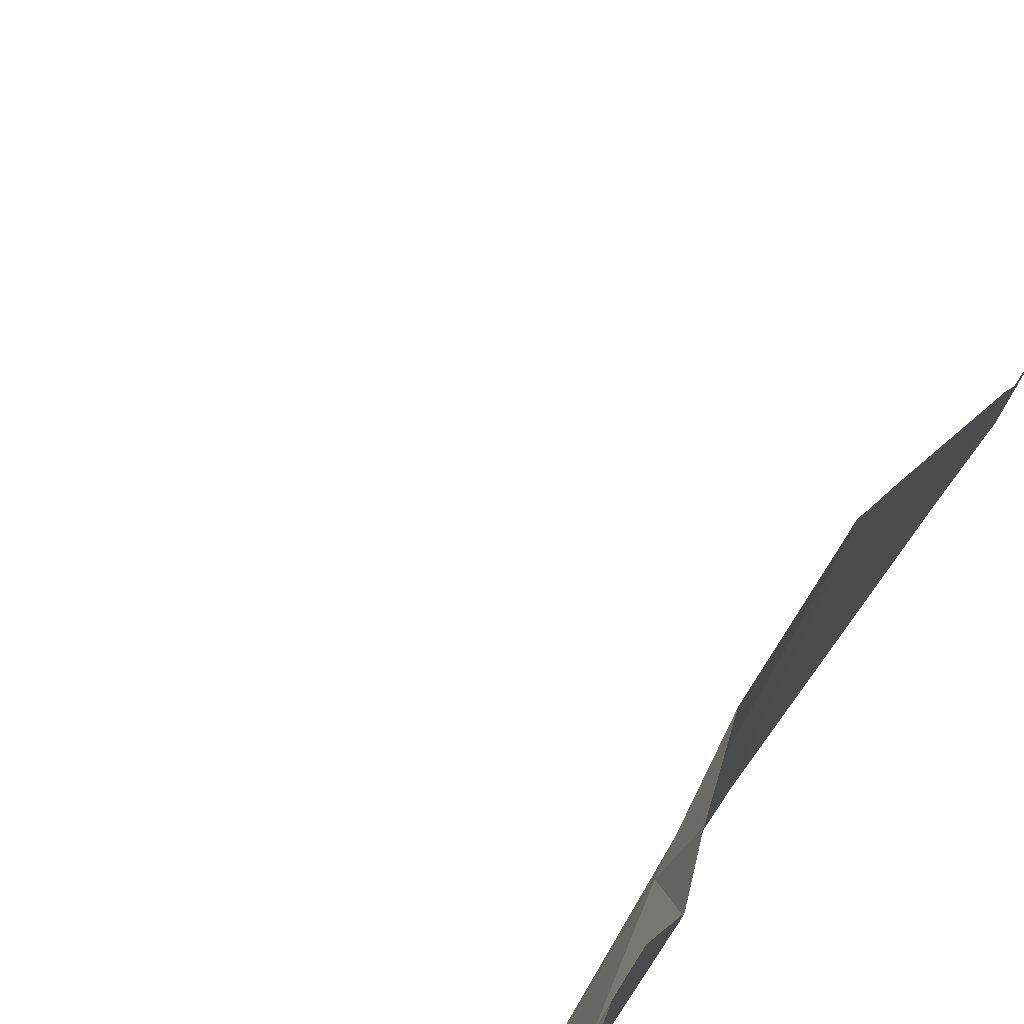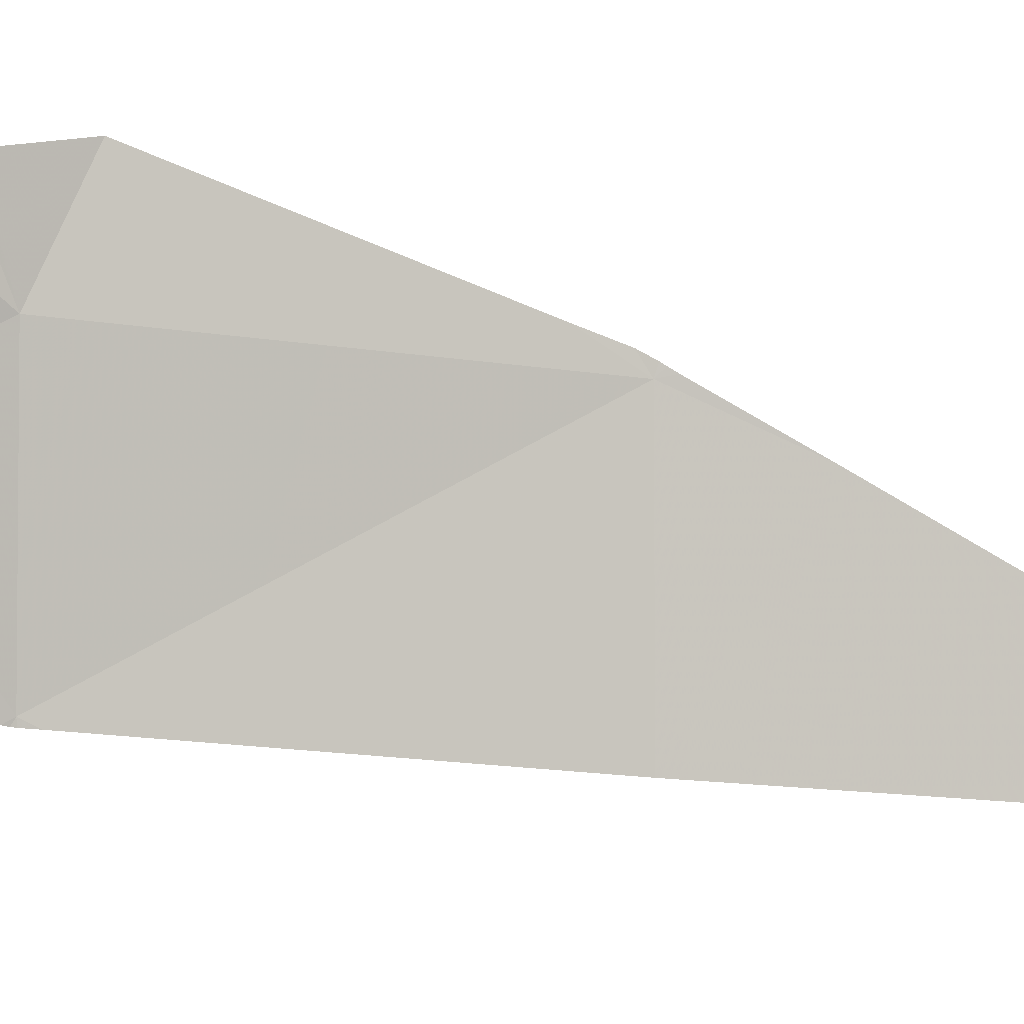
<metadata>
{"format":"obj","ext":"obj","renderer":"f3d","projection":"perspective","resolution":1024,"background":"white","views":[{"elev":33.9,"azim":-167.3,"up":"+Y"},{"elev":-21.8,"azim":-110.4,"up":"+Y"}]}
</metadata>
<code>
v -134.1 214.7 494.1
v -133.8 214.7 491
v -134 214.7 495.9
v -134 214.7 495.3
v -134.1 215.2 491.8
v -134 214.7 495.1
v -133.2 215.4 483.2
v -133.1 214.8 483.2
v -134.1 214.7 499.9
v -134.1 214.7 494.7
v -133.5 215.2 488.6
v -134.1 215.3 489.9
v -134.1 214.7 494.9
v -134 215.2 490.2
v -133.9 214.7 498.2
v -134.1 214.7 494.4
v -134 215.5 500
v -133.9 215.5 500
v -133.9 215.6 500
v -133.8 215.4 500
v -133.8 215.5 499.9
v -133.6 215.3 500
v -134 215.5 500
v -133.8 215.5 500
v -133.9 215.4 500.1
v -133.9 215.2 500.2
v -134 215.4 500.2
v -134 215.5 500.2
v -134 215.5 500.2
v -134 215.3 500.3
v -133.9 215.3 500.2
v -134 215.5 500
v -133.9 215.3 500.1
v -134 215.4 500.2
v -133.8 215.6 499.9
v -133.9 215.3 500
v -133.9 215.3 500
v -134 215.5 500
v -134.1 214.7 494.3
v -133.1 215.1 483.2
v -134 215.5 500.2
v -133.3 215.3 500
v -133.5 215.4 499.9
v -133.3 215.4 499.9
v -134.1 214.7 494.7
v -133.2 215.4 500
v -133.3 215.5 499.9
v -134.1 214.7 494.9
v -133.4 215.5 499.9
v -133.8 214.7 491
v -134 215.2 489.6
v -134 214.7 495.1
v -134 215.2 489.7
v -134.1 215.3 490.7
v -133.2 214.7 500.1
v -133.4 215.6 483.2
v -134 215.2 490.9
v -134 215.5 500.2
v -133.1 215.1 483.2
v -134 215.6 500.2
v -133.1 214.8 483.2
v -133.1 215.4 500
v -133.1 214.8 483.2
v -134 215.4 483.2
v -134 214.7 498.7
v -133.6 215.4 483.2
v -133.7 215.6 483.2
v -133.3 214.7 500.1
v -133.3 215.2 483.2
v -134 214.7 498.5
v -134 215.6 499.9
v -134 215.6 500.2
v -133.9 215.6 489.2
v -133.9 215.6 499.9
v -134 214.7 496
v -133.1 215.2 500
v -134.1 214.8 496.2
v -133.1 215 500
v -133.1 215.3 500
v -133.1 215 488.2
v -134.1 214.7 494.3
v -133.1 215 500
v -134.1 214.7 494.7
v -133.1 215 500
v -134.1 215.6 500.2
v -133.9 215.1 500.3
v -133.1 215.3 483.2
v -133.1 215.2 488.1
v -133.1 214.7 500.1
v -133.9 215.1 489.4
v -133.9 214.9 489.7
v -134 215.2 489.9
v -133.9 215 490.7
v -133.7 214.7 489.2
v -133.5 215.6 488.6
v -134.1 214.7 493
v -134.1 215.6 500.2
v -134 214.7 495.1
v -134.1 214.7 494.9
v -134.1 215.6 500
v -133.6 215.6 499.9
v -134.1 215.6 489.4
v -134.1 215.6 489.4
v -133.3 215.6 499.9
v -133.8 214.8 500.3
v -133.1 214.7 488.3
v -133.1 214.7 500.1
v -133.7 214.9 500.1
v -133.7 214.9 500.1
v -134.1 215.6 489.4
v -134.1 215.6 500.2
v -133.9 215.3 500
v -133.4 214.8 500.1
v -133.4 214.7 500.1
v -133.7 214.9 500.1
v -133.7 214.9 500.1
v -133.8 214.7 491
v -134 215.6 500
v -133.1 214.8 500.1
v -133.1 214.7 500.1
v -134 215 483.2
v -134 214.8 483.3
v -133.6 215.6 488.7
v -133.6 215.6 499.9
v -133.8 214.7 490.1
v -133.9 214.9 490
v -133.8 214.7 490.3
v -133.1 215.3 500
v -134.1 214.8 495.5
v -134.1 214.9 498.3
v -133.6 215.6 483.2
v -133.1 215.6 488
v -133.7 214.7 489.2
v -133.9 214.7 498.1
v -133.9 215.1 490.4
v -133.6 215.6 499.9
v -133.4 215.6 483.2
v -133.8 214.7 489.6
v -133.1 214.9 500.1
v -133.9 214.8 483.2
v -134.1 214.7 499.9
v -133.8 215.1 500
v -133.8 215.2 500
v -133.9 215.2 500.1
v -133.9 215.3 500
v -133.9 215.2 500.1
v -133.9 215.3 500.3
v -134 215.3 500.3
v -133.8 215.1 500.1
v -133.8 215 500.3
v -133.9 215.2 500.3
v -133.8 215.1 500.3
v -133.8 215.1 500.3
v -133.8 215.2 500.1
v -133.9 215.2 500.3
v -133.8 215 500.1
v -133.8 215.1 500.1
v -133.9 215.2 500
v -133.7 215.2 500
v -133.2 215.1 500
v -133.9 214.7 498.1
v -133.6 215 500.1
v -133.5 215.1 500
v -133.8 215 500.1
v -133.8 215 500.3
v -133.6 214.9 500.1
v -134 214.8 500.3
v -133.6 215 500.1
v -133.5 214.9 500.1
v -133.8 215 500.1
v -133.8 214.9 500.2
v -133.8 214.9 500.3
v -133.9 215.2 500.3
v -133.9 215.2 500.3
v -133.2 215 500
v -133.7 214.7 489.2
v -133.8 214.7 491
v -133.9 215.6 499.9
v -133.5 214.9 500.1
v -133.3 215 500.1
v -133.6 214.9 500.1
v -133.4 214.7 500.2
v -133.1 215.6 499.9
v -133.5 214.8 500.1
v -133.5 214.7 500.2
v -133.7 215.6 483.2
v -133.7 214.8 500.2
v -133.7 214.7 500.1
v -133.3 215.6 499.9
v -133.8 215.6 499.9
v -134.1 215.6 500.2
v -133.6 214.7 500.2
v -133.1 214.8 483.2
v -133.2 215.6 483.2
v -133.4 215.6 488.3
v -134.1 215.6 500.1
v -133.2 215.6 483.2
v -133.8 214.7 489.7
v -133.1 215.6 483.2
v -133.3 215.6 499.9
v -133.7 214.8 500.3
v -133.7 214.9 500.3
v -133.7 214.8 500.3
v -133.7 214.7 500.4
v -133.4 215.6 499.9
v -133.5 215.6 499.9
v -133.7 214.8 500.3
v -133.4 215.6 499.9
v -133.7 214.7 500.3
v -133.7 214.7 500.4
v -133.7 214.8 500.4
v -133.3 215.6 499.9
v -133.6 214.7 500.2
v -133.1 215.4 483.2
v -133.1 215.4 500
v -133.9 214.7 491.9
v -133.5 215.3 483.2
v -133.4 215.6 483.2
v -133.8 215.6 499.9
v -133.4 214.8 483.2
v -133.6 214.7 483.2
v -133.5 214.9 483.2
v -133.6 215.1 483.2
v -133.7 214.9 483.2
v -133.8 215.1 483.2
v -133.8 214.7 489.4
v -133.9 214.9 483.1
v -133.9 215.3 483.1
v -133.5 215.6 499.9
v -133.9 215.1 483.2
v -133.7 215.6 499.9
v -133.8 214.8 483.2
v -133.3 215 483.2
v -134 214.7 495.9
v -134.1 215.6 483.2
v -134 215.6 499.9
v -133.9 215.6 499.9
v -134.1 215.4 489.6
v -134.1 215.4 489.7
v -134.1 215.3 490.7
v -134.1 215.4 490.4
v -134.1 215.2 491.8
v -134.1 215.2 491.8
v -134.1 215.2 491.8
v -134.1 215.2 491.7
v -134.1 215.4 489.5
v -134.1 215.4 489.6
v -134.1 215.4 489.9
v -134.1 215.4 490
v -134.1 215.3 490.8
v -134.1 215.4 491
v -134.1 215.5 500.2
v -134.1 215.5 500.2
v -134.1 215.6 483.2
v -134.1 215.6 483.2
v -134.1 215.4 490.2
v -134.1 215.4 500.2
v -134.1 215.4 489.8
v -134.1 215.3 490.7
v -134.1 215.3 490.8
v -134.1 215.2 491.8
v -134.1 215.6 500.2
v -134.1 215.5 483.2
v -134.1 215.6 483.2
v -134.1 215.4 483.2
v -134.1 214.9 498.4
v -134.1 214.8 498.7
v -134.1 214.8 499
v -134.1 214.7 499.4
v -134.1 214.7 493
v -134.1 215.6 500.2
v -134.1 215.6 500
v -134.1 214.7 499.9
v -134.1 214.8 496.2
v -134.1 214.9 495.9
v -134.1 214.8 494.7
v -134.1 214.7 494.4
v -134.1 214.7 494.3
v -134.1 215.2 500.3
v -134.1 215.2 500.3
v -134.1 214.9 500.3
v -134.1 214.9 500.3
v -134.1 214.7 499.9
v -134.1 215.2 500.3
v -134.1 214.8 495.5
v -134.1 214.8 495.6
v -134.1 214.7 494.1
v -134.1 214.7 494.1
v -134.1 214.8 494.8
v -134.1 214.7 493.7
v -134.1 214.7 493.6
v -134.1 214.7 493.4
v -134.1 214.7 493.4
v -134.1 214.7 494.2
v -134.1 214.7 499.9
v -134.1 214.7 493.8
v -134.1 214.7 499.6
v -134.1 215.1 483.3
v -134.1 214.9 483.3
v -134.1 214.8 483.4
v -134.1 214.7 483.4
v -133.7 215.6 483.2
v -134.1 214.9 495.8
v -134.1 214.8 495.2
v -134.1 214.9 498.3
v -134.1 215.1 492.1
v -134.1 214.7 492.8
v -134.1 214.7 492.8
v -134.1 214.8 495.2
v -134.1 214.8 495.1
v -134.1 215.2 500.3
v -134.1 214.7 493.8
v -134.1 215.6 483.2
v -134.1 214.7 493.4
v -134.1 214.8 500.3
v -134.1 214.8 500.3
v -133.4 215.6 483.2
v -134.1 215.3 483.2
v -134.1 215.3 483.2
v -134.1 214.7 493.6
v -133.1 214.7 483.2
v -134.1 214.7 493.4
v -133.8 214.7 489.7
v -133.8 214.7 489.8
v -133.8 214.7 489.7
v -133.8 214.7 489.7
v -133.7 214.7 490.1
v -133.7 214.7 490.2
v -133.8 214.7 490.6
v -133.8 214.7 490.4
v -133.8 214.7 500.4
v -133.8 214.7 500.4
v -133.9 214.7 500.4
v -134.1 214.7 499.9
v -134.1 214.7 493.8
v -133.2 214.7 500.1
v -134 214.7 483.3
v -133.9 214.7 483.3
v -133.3 214.7 483.2
v -134 214.7 495.2
v -134 214.7 496
v -134 214.7 496
v -134 214.7 496.1
v -133.8 214.7 491
v -133.9 214.7 483.2
v -133.3 214.7 500.1
v -133.4 214.7 500.1
v -133.4 214.7 500.2
v -133.5 214.7 500.2
v -133.5 214.7 500.2
v -133.6 214.7 500.2
v -133.6 214.7 500.2
v -133.5 214.7 500.2
v -133.6 214.7 500.2
v -133.6 214.7 500.2
v -133.6 214.7 500.2
v -134.1 214.7 493.7
v -133.7 214.7 490
v -133.7 214.7 500.4
v -133.7 214.7 500.4
v -133.7 214.7 500.4
v -133.6 214.7 500.4
v -133.6 214.7 500.3
v -133.6 214.7 500.2
v -133.6 214.7 500.2
v -133.6 214.7 500.2
v -134.1 214.7 500.4
v -134 214.7 500.4
v -133.6 214.7 483.1
v -133.7 214.7 483.1
v -133.6 214.7 483.2
v -133.7 214.7 483.2
v -133.7 214.7 483.2
v -133.7 214.7 483.2
v -133.9 214.7 498.1
v -134 214.7 498.9
v -134 214.7 499.1
v -134.1 214.7 499.3
v -134.1 214.7 499.4
v -134.1 214.7 493
v -134.1 214.7 493
v -134.1 214.7 493
v -134.1 214.7 500
v -133.1 214.7 500.1
v -133.1 214.7 500.1
v -133.2 214.7 500.1
v -134 214.7 495.3
v -133.2 214.7 488.4
v -134.1 214.7 494.1
v -134.1 214.7 494.1
v -134.1 214.7 493.7
v -134.1 214.7 493.6
v -134.1 214.7 493.5
v -134.1 214.7 493.4
v -134.1 214.7 493.4
v -134.1 214.7 499.9
v -134.1 214.7 493.7
v -134.1 214.7 499.6
v -133.3 214.7 500.1
v -133.3 214.7 500.1
v -134.1 214.7 483.3
v -134.1 214.7 483.4
v -133.1 214.7 488.4
v -133.9 214.7 492
v -134 214.7 492.6
v -134.1 214.7 492.8
v -134.1 214.7 492.8
v -134.1 214.7 493.4
v -134.1 214.7 493.4
v -134.1 214.7 500.4
v -134.1 214.7 500.4
f 238 53 239
f 14 54 240
f 346 113 182
f 317 7 218
f 20 21 24
f 24 18 36
f 46 47 44
f 246 51 247
f 345 140 338
f 344 117 50
f 252 28 253
f 194 214 197
f 313 67 302
f 343 77 342
f 249 14 256
f 18 19 23
f 35 19 18
f 101 22 136
f 22 21 20
f 23 32 18
f 118 23 236
f 21 35 24
f 25 26 33
f 25 34 26
f 74 19 178
f 27 29 28
f 27 30 29
f 29 34 41
f 30 31 29
f 30 148 31
f 38 32 17
f 18 32 37
f 37 25 33
f 43 22 42
f 26 34 31
f 18 24 35
f 20 24 36
f 41 25 38
f 18 37 36
f 17 60 38
f 342 75 341
f 41 38 58
f 60 28 58
f 23 17 32
f 178 35 237
f 42 44 43
f 25 37 32
f 25 32 38
f 237 21 219
f 43 44 49
f 212 215 200
f 47 46 212
f 44 47 49
f 49 47 189
f 53 12 248
f 341 75 3
f 340 304 6
f 259 57 260
f 58 28 41
f 339 193 221
f 229 49 206
f 136 43 124
f 60 17 196
f 38 60 58
f 262 253 97
f 28 60 271
f 41 34 25
f 41 28 29
f 31 34 29
f 338 122 337
f 64 228 66
f 66 67 64
f 67 66 131
f 64 67 255
f 66 69 317
f 99 83 45
f 268 267 376
f 127 135 126
f 269 268 378
f 337 122 301
f 216 117 177
f 234 129 4
f 336 120 55
f 81 83 276
f 83 81 16
f 30 27 279
f 149 150 170
f 168 169 163
f 42 163 160
f 82 175 78
f 167 86 281
f 335 296 397
f 146 26 155
f 142 143 154
f 54 93 57
f 334 295 396
f 53 51 91
f 14 135 54
f 51 90 91
f 12 92 14
f 53 92 12
f 57 93 117
f 57 5 245
f 399 139 400
f 10 83 16
f 113 114 182
f 108 109 187
f 98 99 13
f 288 287 389
f 276 99 289
f 198 91 325
f 329 127 330
f 331 105 332
f 171 172 187
f 333 167 368
f 332 167 333
f 149 154 146
f 332 105 167
f 108 166 115
f 109 108 116
f 36 37 112
f 112 143 36
f 113 179 114
f 115 116 108
f 117 5 57
f 125 126 198
f 92 126 14
f 331 210 105
f 140 121 122
f 224 221 222
f 66 217 69
f 122 121 299
f 337 301 401
f 222 233 223
f 125 127 126
f 75 77 275
f 4 285 387
f 130 70 266
f 286 75 303
f 307 306 404
f 90 133 94
f 77 75 342
f 65 134 15
f 308 307 406
f 91 90 138
f 135 14 126
f 93 135 127
f 288 81 294
f 304 98 6
f 330 127 328
f 134 70 130
f 3 75 234
f 133 11 88
f 140 122 338
f 214 69 87
f 112 37 145
f 145 33 144
f 143 142 159
f 144 158 112
f 112 145 144
f 144 33 146
f 173 151 30
f 151 147 148
f 26 146 33
f 31 148 147
f 149 155 150
f 148 30 151
f 152 153 86
f 150 153 152
f 143 158 154
f 146 155 149
f 154 157 142
f 164 156 157
f 156 142 157
f 156 162 159
f 46 44 160
f 158 144 154
f 37 33 145
f 20 159 22
f 22 159 163
f 46 160 82
f 163 159 162
f 169 179 180
f 175 180 113
f 157 149 164
f 109 116 164
f 171 109 170
f 150 165 105
f 165 86 105
f 162 115 166
f 166 181 162
f 155 153 150
f 152 86 165
f 105 86 167
f 150 152 165
f 169 168 181
f 150 202 172
f 170 150 171
f 162 168 163
f 164 170 109
f 150 172 171
f 159 142 156
f 143 112 158
f 26 31 147
f 153 155 86
f 174 151 173
f 173 86 155
f 105 201 202
f 174 26 151
f 284 173 311
f 159 20 143
f 22 163 42
f 151 26 147
f 144 146 154
f 16 81 39
f 44 42 160
f 91 126 92
f 93 54 135
f 39 81 288
f 175 113 139
f 184 185 114
f 179 113 180
f 166 184 181
f 166 108 188
f 346 182 347
f 348 185 349
f 179 181 184
f 207 192 187
f 187 188 108
f 187 109 171
f 185 184 351
f 166 188 354
f 354 213 356
f 149 170 164
f 192 188 187
f 329 93 127
f 2 93 329
f 127 125 328
f 198 126 91
f 125 198 324
f 182 114 185
f 168 162 181
f 211 210 209
f 201 203 202
f 201 207 203
f 360 210 361
f 203 207 202
f 192 209 363
f 211 207 201
f 210 204 209
f 172 202 187
f 210 211 201
f 115 162 116
f 207 209 192
f 207 211 209
f 351 166 355
f 188 192 213
f 328 125 327
f 181 179 169
f 209 204 359
f 327 125 358
f 157 154 149
f 175 160 180
f 367 315 410
f 201 105 210
f 155 26 174
f 207 187 202
f 11 133 90
f 92 53 91
f 66 223 217
f 173 30 280
f 156 164 116
f 162 156 116
f 174 173 155
f 180 160 163
f 143 20 36
f 4 129 285
f 163 169 180
f 179 184 114
f 356 192 365
f 105 202 150
f 99 98 309
f 224 225 227
f 220 221 8
f 220 222 221
f 224 222 223
f 223 225 224
f 233 220 63
f 227 232 224
f 228 64 230
f 66 228 225
f 369 224 370
f 230 225 228
f 232 140 372
f 318 230 319
f 230 64 265
f 224 232 373
f 66 225 223
f 227 140 232
f 225 230 227
f 217 223 233
f 339 221 371
f 140 227 121
f 69 233 40
f 69 217 233
f 121 227 230
f 233 222 220
f 176 106 388
f 238 51 53
f 326 198 325
f 239 53 258
f 325 91 138
f 240 54 259
f 241 14 240
f 242 5 261
f 243 5 242
f 324 198 323
f 323 198 326
f 244 5 243
f 245 5 244
f 246 90 51
f 322 293 395
f 247 51 238
f 248 12 249
f 321 193 339
f 320 291 292
f 249 12 14
f 250 57 251
f 251 57 245
f 252 27 28
f 50 117 2
f 2 117 93
f 253 28 191
f 200 215 183
f 1 287 296
f 255 67 254
f 197 214 199
f 73 90 110
f 6 98 52
f 102 246 103
f 52 98 13
f 256 14 241
f 13 99 48
f 257 27 252
f 55 107 119
f 258 53 248
f 111 262 85
f 68 113 346
f 259 54 57
f 85 262 97
f 260 57 250
f 9 283 295
f 261 5 306
f 263 64 264
f 234 75 129
f 59 69 40
f 264 64 255
f 265 64 263
f 177 117 344
f 266 70 267
f 40 233 61
f 272 17 118
f 267 70 65
f 61 233 63
f 297 269 379
f 102 90 246
f 63 220 8
f 8 221 193
f 216 5 117
f 128 46 76
f 141 273 283
f 275 77 274
f 110 90 102
f 276 83 99
f 277 81 276
f 73 11 90
f 278 81 277
f 84 175 139
f 138 90 226
f 279 27 257
f 280 30 279
f 226 90 94
f 76 46 82
f 281 86 284
f 282 167 281
f 79 46 128
f 141 283 9
f 235 254 313
f 87 69 59
f 284 86 173
f 285 129 286
f 176 133 106
f 97 253 191
f 286 129 75
f 106 133 80
f 80 133 88
f 39 288 390
f 289 99 310
f 94 133 176
f 357 290 391
f 290 291 320
f 195 11 95
f 96 270 381
f 320 292 393
f 292 293 322
f 132 88 11
f 294 81 278
f 120 107 55
f 9 295 334
f 89 120 336
f 1 296 335
f 161 134 375
f 55 119 399
f 396 297 398
f 298 121 318
f 299 121 298
f 300 122 299
f 139 113 68
f 78 175 84
f 301 122 300
f 186 67 131
f 303 75 275
f 15 134 161
f 285 304 340
f 65 70 134
f 305 130 266
f 306 5 216
f 82 160 175
f 191 28 271
f 381 308 407
f 309 98 304
f 132 11 195
f 310 99 309
f 311 173 280
f 296 312 357
f 214 7 69
f 190 21 231
f 48 99 45
f 395 314 408
f 315 167 316
f 45 83 10
f 215 46 62
f 316 167 282
f 104 49 189
f 62 46 79
f 318 121 230
f 319 230 265
f 347 182 348
f 348 182 185
f 205 49 104
f 349 185 350
f 206 49 208
f 350 185 353
f 208 49 205
f 351 184 166
f 352 185 351
f 353 185 352
f 189 47 212
f 354 188 213
f 355 166 354
f 212 46 215
f 356 213 192
f 219 21 190
f 357 312 290
f 358 125 324
f 359 204 360
f 229 43 49
f 360 204 210
f 361 210 331
f 124 43 229
f 362 209 359
f 363 209 362
f 364 192 363
f 231 21 101
f 365 192 366
f 237 35 21
f 366 192 364
f 367 167 315
f 71 23 74
f 368 167 367
f 369 221 224
f 72 60 196
f 370 224 374
f 371 221 369
f 372 140 345
f 271 60 72
f 373 232 372
f 178 19 35
f 374 224 373
f 74 23 19
f 376 267 65
f 236 23 71
f 377 268 376
f 378 268 377
f 136 22 43
f 379 269 378
f 380 270 96
f 381 270 308
f 382 270 380
f 383 273 141
f 384 89 385
f 101 21 22
f 385 89 386
f 386 89 336
f 196 17 100
f 387 285 340
f 388 106 403
f 100 17 272
f 389 287 1
f 118 17 23
f 390 288 389
f 391 290 392
f 95 11 123
f 392 290 320
f 393 292 394
f 394 292 322
f 123 11 73
f 395 293 314
f 302 67 186
f 396 295 297
f 397 296 357
f 56 66 317
f 398 297 379
f 399 119 139
f 400 139 68
f 131 66 56
f 401 301 402
f 137 7 194
f 194 7 214
f 404 306 216
f 405 307 404
f 313 254 67
f 406 307 405
f 407 308 406
f 218 7 137
f 408 314 409
f 410 315 411
f 317 69 7

</code>
